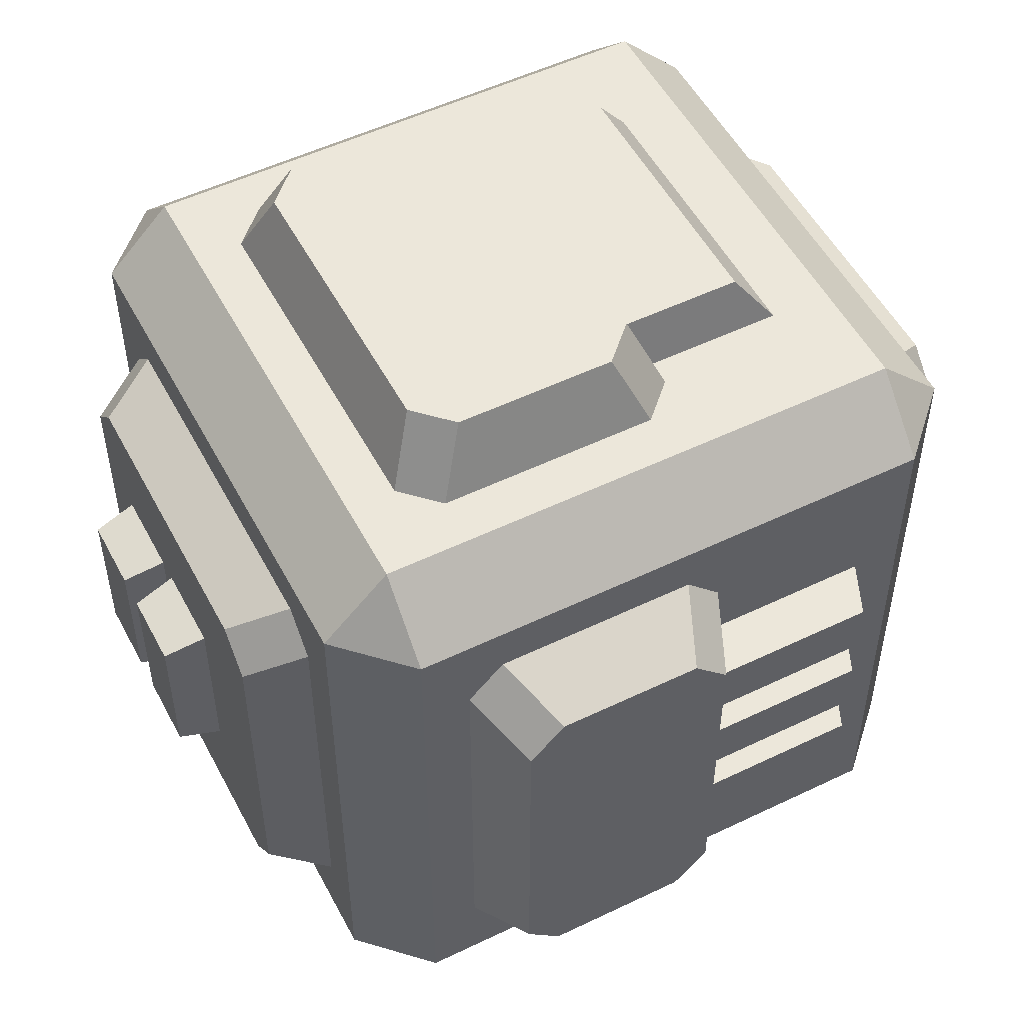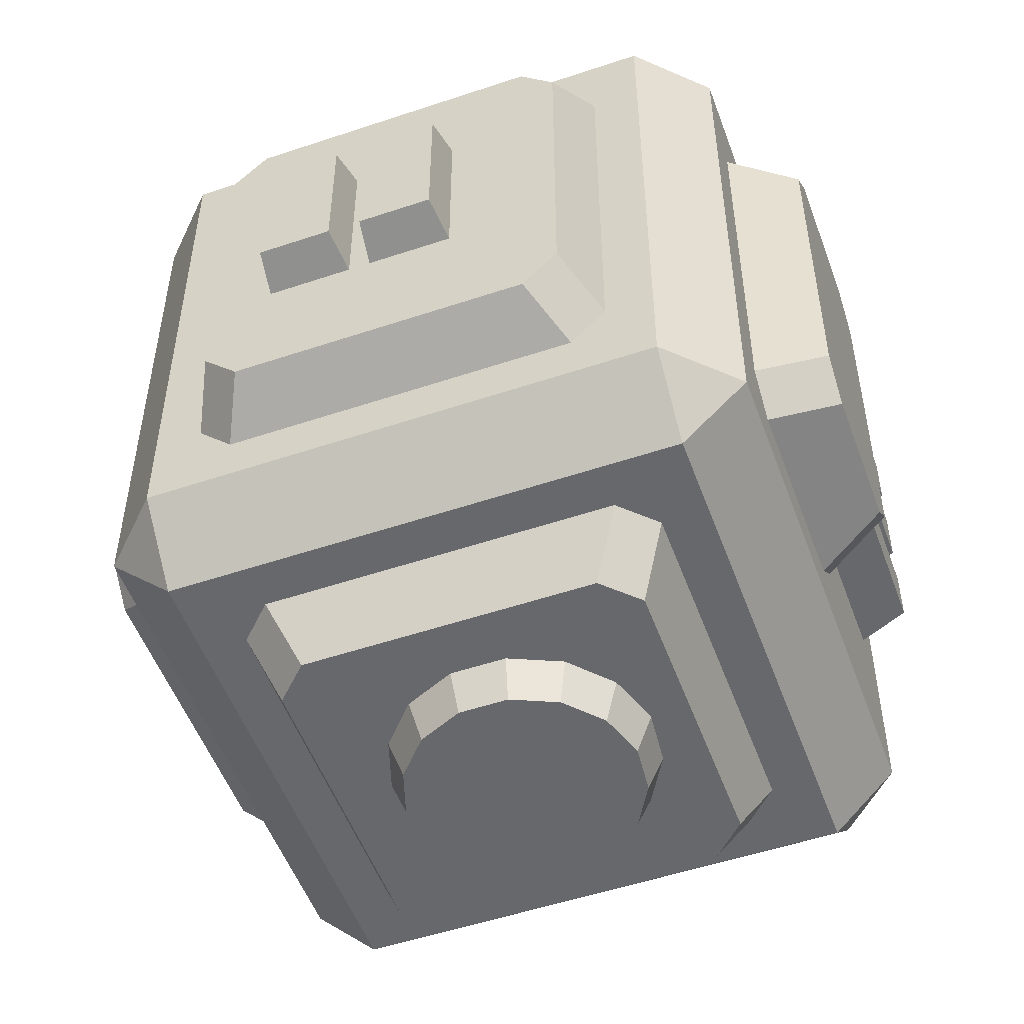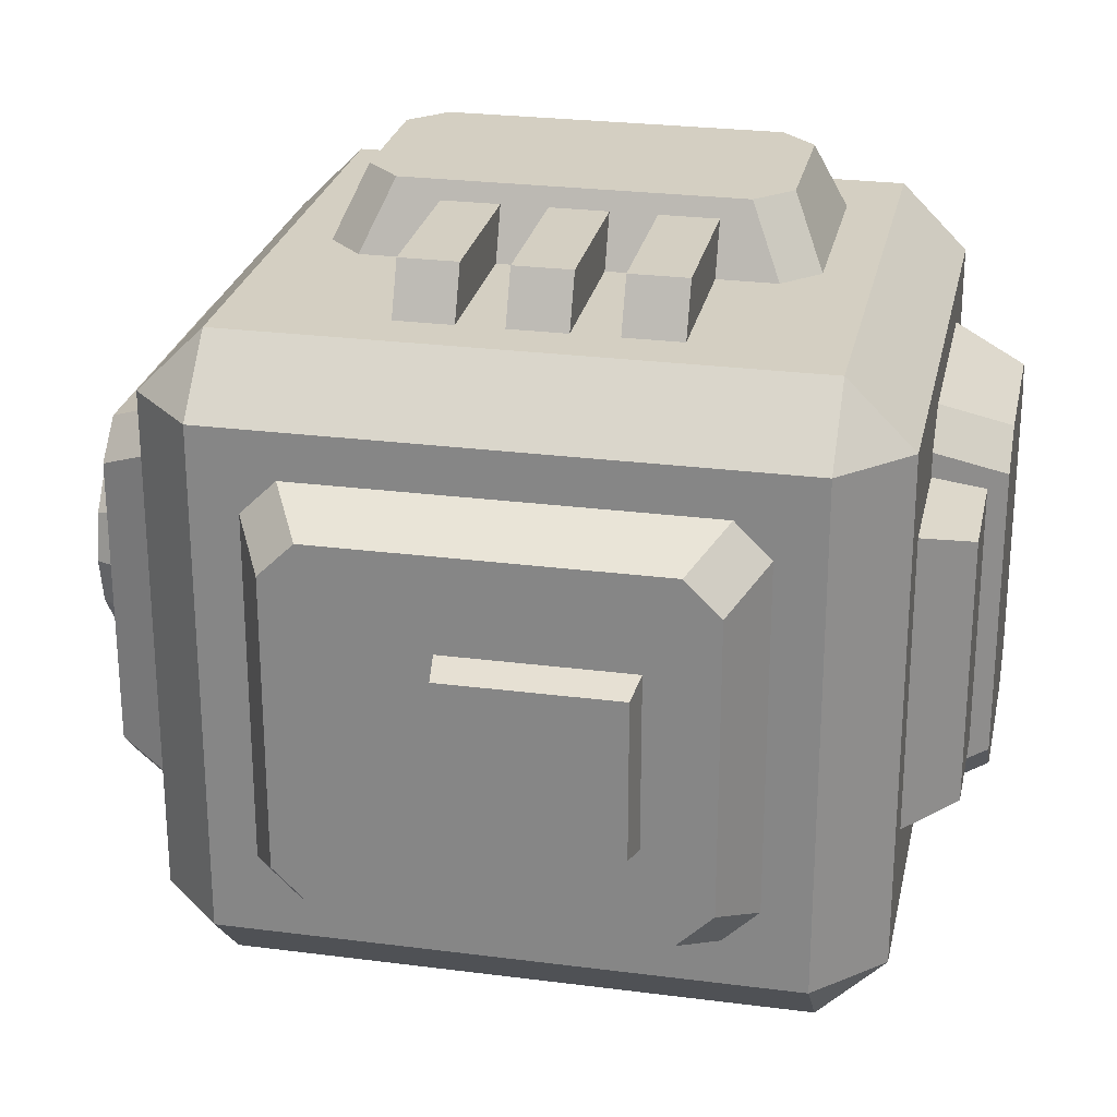
<metadata>
{"format":"obj","ext":"obj","renderer":"f3d","projection":"perspective","resolution":1024,"background":"white","views":[{"elev":52.6,"azim":152.6,"up":"+Z"},{"elev":-52.3,"azim":109.9,"up":"+Z"},{"elev":25.7,"azim":-78.3,"up":"+Y"}]}
</metadata>
<code>
o sci_fi_spa_sci_fi_spa.003
v 0.002229 0.1196 0.104
v 0.1009 0.02097 0.9516
v 0.8915 0.1196 0.005322
v 0.8915 0.02097 0.9516
v 0.002229 0.8894 0.104
v 0.1009 0.8894 1.05
v 0.8915 0.8894 0.005322
v 0.9902 0.8894 0.9516
v 0.1009 0.1196 0.005322
v 0.1009 0.02097 0.104
v 0.1009 0.1196 1.05
v 0.00223 0.1196 0.9516
v 0.9902 0.1196 0.104
v 0.8915 0.02097 0.104
v 0.9902 0.1196 0.9516
v 0.8915 0.1196 1.05
v 0.1009 0.9881 0.104
v 0.1009 0.8894 0.005322
v 0.1009 0.9881 0.9516
v 0.00223 0.8894 0.9516
v 0.8915 0.9881 0.104
v 0.9902 0.8894 0.104
v 0.8915 0.9881 0.9516
v 0.8915 0.8894 1.05
v 0.2676 -0.05514 0.2228
v 0.7248 -0.05514 0.2228
v 0.7769 -0.05514 0.7799
v 0.2155 -0.05514 0.7799
v 0.4613 1.092 0.2756
v 0.4613 1.092 0.7799
v 0.7248 1.092 0.8328
v 0.7248 1.092 0.2228
v -0.08906 0.2327 0.2757
v -0.08906 0.2327 0.7799
v -0.08906 0.7244 0.8328
v -0.08906 0.7244 0.2228
v 0.4885 0.2327 1.156
v 0.7247 0.2327 1.156
v 0.7769 0.7243 1.156
v 0.4362 0.7243 1.156
v 1.077 0.2327 0.7799
v 1.077 0.2327 0.2757
v 1.077 0.7244 0.2228
v 1.077 0.7244 0.8328
v 0.7247 0.2327 -0.09536
v 0.2677 0.2327 -0.09536
v 0.2155 0.7243 -0.09536
v 0.7769 0.7243 -0.09536
v 0.2187 0.02919 0.1697
v 0.8258 0.02919 0.2225
v 0.7737 0.02919 0.8859
v 0.1666 0.02919 0.8331
v 0.4125 0.9734 0.2225
v 0.4646 0.9734 0.8859
v 0.8258 0.9734 0.8331
v 0.7737 0.9734 0.1697
v 0.009818 0.1853 0.2225
v 0.009819 0.2373 0.8859
v 0.009819 0.8237 0.833
v 0.009818 0.7718 0.1697
v 0.4396 0.1853 1.037
v 0.8258 0.2374 1.037
v 0.7736 0.8237 1.037
v 0.3874 0.7717 1.037
v 0.9778 0.1853 0.833
v 0.9778 0.2373 0.1697
v 0.9778 0.8237 0.2225
v 0.9778 0.7718 0.8859
v 0.7736 0.1853 0.01267
v 0.1666 0.2374 0.01267
v 0.2189 0.8237 0.01267
v 0.8258 0.7717 0.01267
v 0.2155 -0.05514 0.2756
v 0.7769 -0.05514 0.2756
v 0.7248 -0.05514 0.8328
v 0.2676 -0.05514 0.8328
v 0.5135 1.092 0.2228
v 0.5135 1.092 0.8328
v 0.7769 1.092 0.7799
v 0.7769 1.092 0.2756
v -0.08906 0.2846 0.2228
v -0.08906 0.2846 0.8328
v -0.08906 0.7764 0.7799
v -0.08906 0.7764 0.2757
v 0.4362 0.2847 1.156
v 0.7769 0.2847 1.156
v 0.7247 0.7764 1.156
v 0.4885 0.7764 1.156
v 1.077 0.2846 0.8328
v 1.077 0.2846 0.2228
v 1.077 0.7764 0.2757
v 1.077 0.7764 0.7799
v 0.7769 0.2847 -0.09536
v 0.2155 0.2847 -0.09536
v 0.2677 0.7764 -0.09536
v 0.7247 0.7764 -0.09536
v 0.1666 0.02919 0.2225
v 0.7737 0.02919 0.1697
v 0.8258 0.02919 0.8331
v 0.2187 0.02919 0.8859
v 0.4646 0.9734 0.1697
v 0.4125 0.9734 0.8331
v 0.7737 0.9734 0.8859
v 0.8258 0.9734 0.2225
v 0.009818 0.2373 0.1697
v 0.009819 0.1853 0.833
v 0.009819 0.7718 0.8859
v 0.009818 0.8237 0.2225
v 0.3874 0.2374 1.037
v 0.7736 0.1853 1.037
v 0.8258 0.7717 1.037
v 0.4396 0.8237 1.037
v 0.9778 0.2373 0.8859
v 0.9778 0.1853 0.2225
v 0.9778 0.7718 0.1697
v 0.9778 0.8237 0.833
v 0.8258 0.2374 0.01267
v 0.2189 0.1853 0.01267
v 0.1666 0.7717 0.01267
v 0.7736 0.8237 0.01267
v -0.07927 0.3733 0.4555
v -0.07927 0.3733 0.7323
v -0.07927 0.6382 0.4555
v -0.07927 0.6382 0.7323
v -0.1401 0.3891 0.464
v -0.1401 0.3891 0.7238
v -0.1401 0.6224 0.464
v -0.1401 0.6224 0.7238
v 0.2904 0.5181 -0.08621
v 0.308 0.6012 -0.08621
v 0.358 0.67 -0.08621
v 0.4316 0.7125 -0.08621
v 0.5161 0.7213 -0.08621
v 0.5969 0.6951 -0.08621
v 0.66 0.6382 -0.08621
v 0.6946 0.5606 -0.08621
v 0.6946 0.4756 -0.08621
v 0.66 0.398 -0.08621
v 0.5969 0.3411 -0.08621
v 0.5161 0.3149 -0.08621
v 0.4316 0.3238 -0.08621
v 0.358 0.3663 -0.08621
v 0.308 0.435 -0.08621
v 0.3178 0.5181 -0.1555
v 0.3331 0.5901 -0.1555
v 0.3763 0.6496 -0.1555
v 0.44 0.6864 -0.1555
v 0.5132 0.6941 -0.1555
v 0.5832 0.6714 -0.1555
v 0.6379 0.6221 -0.1555
v 0.6678 0.5549 -0.1555
v 0.6678 0.4813 -0.1555
v 0.6379 0.4141 -0.1555
v 0.5832 0.3649 -0.1555
v 0.5132 0.3421 -0.1555
v 0.44 0.3498 -0.1555
v 0.3763 0.3866 -0.1555
v 0.3331 0.4461 -0.1555
v 0.1729 0.9839 0.4276
v 0.4227 0.9839 0.4276
v 0.1729 0.9839 0.3414
v 0.4227 0.9839 0.3414
v 0.2083 1.065 0.4276
v 0.458 1.065 0.4276
v 0.2083 1.065 0.3414
v 0.458 1.065 0.3414
v 0.1729 0.9839 0.5823
v 0.4227 0.9839 0.5823
v 0.1729 0.9839 0.4961
v 0.4227 0.9839 0.4961
v 0.2083 1.065 0.5823
v 0.458 1.065 0.5823
v 0.2083 1.065 0.4961
v 0.458 1.065 0.4961
v 0.1729 0.9839 0.737
v 0.4227 0.9839 0.737
v 0.1729 0.9839 0.6508
v 0.4227 0.9839 0.6508
v 0.2083 1.065 0.737
v 0.458 1.065 0.737
v 0.2083 1.065 0.6508
v 0.458 1.065 0.6508
v 0.6286 -0.04559 0.7548
v 0.4462 -0.04559 0.7548
v 0.6286 -0.04559 0.6734
v 0.4462 -0.04559 0.6734
v 0.6286 -0.0918 0.7437
v 0.4462 -0.0918 0.7437
v 0.6286 -0.0918 0.6845
v 0.4462 -0.0918 0.6845
v 0.6286 -0.04559 0.6391
v 0.4462 -0.04559 0.6391
v 0.6286 -0.04559 0.5577
v 0.4462 -0.04559 0.5577
v 0.6286 -0.0918 0.628
v 0.4462 -0.0918 0.628
v 0.6286 -0.0918 0.5688
v 0.4462 -0.0918 0.5688
v 1.067 0.4832 0.6667
v 1.067 0.4832 0.4039
v 1.067 0.612 0.6667
v 1.067 0.612 0.4039
v 1.14 0.4928 0.6472
v 1.14 0.4928 0.4234
v 1.14 0.6025 0.6472
v 1.14 0.6025 0.4234
v 1.067 0.3246 0.6667
v 1.067 0.3246 0.4039
v 1.067 0.4533 0.6667
v 1.067 0.4533 0.4039
v 1.14 0.3341 0.6472
v 1.14 0.3341 0.4234
v 1.14 0.4438 0.6472
v 1.14 0.4438 0.4234
v 0.4028 0.7311 1.044
v 0.4028 0.2779 1.044
v 0.4302 0.3044 1.127
v 0.4302 0.7046 1.127
v 0.1866 0.7311 1.044
v 0.1866 0.2779 1.044
v 0.2475 0.3044 1.127
v 0.2475 0.7046 1.127
v 0.002229 0.1196 0.104
v 0.1009 0.02097 0.104
v 0.1009 0.02097 0.9516
v 0.00223 0.1196 0.9516
v 0.9902 0.1196 0.104
v 0.8915 0.02097 0.104
v 0.8915 0.02097 0.9516
v 0.9902 0.1196 0.9516
v 0.002229 0.8894 0.104
v 0.1009 0.9881 0.104
v 0.1009 0.9881 0.9516
v 0.00223 0.8894 0.9516
v 0.8915 0.9881 0.104
v 0.9902 0.8894 0.104
v 0.9902 0.8894 0.9516
v 0.8915 0.9881 0.9516
v 0.1009 0.02097 0.104
v 0.8915 0.02097 0.104
v 0.1009 0.02097 0.104
v 0.8915 0.02097 0.9516
v 0.1009 0.02097 0.9516
v 0.8915 0.02097 0.9516
v 0.1009 0.02097 0.9516
v 0.1009 0.02097 0.104
v 0.1009 0.02097 0.9516
v 0.1009 0.9881 0.9516
v 0.8915 0.9881 0.9516
v 0.1009 0.9881 0.9516
v 0.8915 0.9881 0.104
v 0.1009 0.9881 0.104
v 0.8915 0.9881 0.104
v 0.00223 0.1196 0.9516
v 0.00223 0.8894 0.9516
v 0.00223 0.1196 0.9516
v 0.002229 0.8894 0.104
v 0.002229 0.1196 0.104
v 0.002229 0.8894 0.104
v 0.9902 0.1196 0.9516
v 0.9902 0.8894 0.9516
v 0.9902 0.8894 0.9516
v 0.9902 0.1196 0.104
v 0.9902 0.8894 0.104
v 0.9902 0.1196 0.104
v 0.1666 0.02919 0.2225
v 0.2187 0.02919 0.1697
v 0.1666 0.02919 0.2225
v 0.7737 0.02919 0.1697
v 0.8258 0.02919 0.2225
v 0.7737 0.02919 0.1697
v 0.8258 0.02919 0.8331
v 0.7737 0.02919 0.8859
v 0.8258 0.02919 0.8331
v 0.2187 0.02919 0.8859
v 0.1666 0.02919 0.8331
v 0.2187 0.02919 0.8859
v 0.4646 0.9734 0.1697
v 0.4125 0.9734 0.2225
v 0.4646 0.9734 0.1697
v 0.4125 0.9734 0.8331
v 0.4646 0.9734 0.8859
v 0.4125 0.9734 0.8331
v 0.7737 0.9734 0.8859
v 0.8258 0.9734 0.8331
v 0.7737 0.9734 0.8859
v 0.8258 0.9734 0.2225
v 0.7737 0.9734 0.1697
v 0.8258 0.9734 0.2225
v 0.009818 0.2373 0.1697
v 0.009818 0.1853 0.2225
v 0.009818 0.2373 0.1697
v 0.009819 0.1853 0.833
v 0.009819 0.2373 0.8859
v 0.009819 0.1853 0.833
v 0.009819 0.7718 0.8859
v 0.009819 0.8237 0.833
v 0.009819 0.7718 0.8859
v 0.009818 0.8237 0.2225
v 0.009818 0.7718 0.1697
v 0.009818 0.8237 0.2225
v 0.3874 0.2374 1.037
v 0.4396 0.1853 1.037
v 0.3874 0.2374 1.037
v 0.7736 0.1853 1.037
v 0.8258 0.2374 1.037
v 0.7736 0.1853 1.037
v 0.8258 0.7717 1.037
v 0.7736 0.8237 1.037
v 0.8258 0.7717 1.037
v 0.4396 0.8237 1.037
v 0.3874 0.7717 1.037
v 0.4396 0.8237 1.037
v 0.9778 0.2373 0.8859
v 0.9778 0.1853 0.833
v 0.9778 0.2373 0.8859
v 0.9778 0.1853 0.2225
v 0.9778 0.2373 0.1697
v 0.9778 0.1853 0.2225
v 0.9778 0.7718 0.1697
v 0.9778 0.8237 0.2225
v 0.9778 0.7718 0.1697
v 0.9778 0.8237 0.833
v 0.9778 0.7718 0.8859
v 0.9778 0.8237 0.833
v 0.8258 0.2374 0.01267
v 0.7736 0.1853 0.01267
v 0.8258 0.2374 0.01267
v 0.2189 0.1853 0.01267
v 0.1666 0.2374 0.01267
v 0.2189 0.1853 0.01267
v 0.1666 0.7717 0.01267
v 0.2189 0.8237 0.01267
v 0.1666 0.7717 0.01267
v 0.7736 0.8237 0.01267
v 0.8258 0.7717 0.01267
v 0.7736 0.8237 0.01267
v -0.07927 0.3733 0.7323
v -0.07927 0.3733 0.7323
v -0.07927 0.6382 0.7323
v -0.07927 0.6382 0.7323
v -0.07927 0.6382 0.4555
v -0.07927 0.3733 0.4555
v -0.07927 0.6382 0.4555
v 0.358 0.3663 -0.08621
v 0.3763 0.3866 -0.1555
v 0.358 0.3663 -0.08621
v 0.6678 0.5549 -0.1555
v 0.6678 0.4813 -0.1555
v 0.3331 0.4461 -0.1555
v 0.3331 0.4461 -0.1555
v 0.3178 0.5181 -0.1555
v 0.6678 0.5549 -0.1555
v 0.2083 1.065 0.3414
v 0.2083 1.065 0.3414
v 0.458 1.065 0.3414
v 0.1729 0.9839 0.3414
v 0.1729 0.9839 0.4276
v 0.1729 0.9839 0.3414
v 0.2083 1.065 0.4961
v 0.2083 1.065 0.4961
v 0.458 1.065 0.4961
v 0.1729 0.9839 0.4961
v 0.1729 0.9839 0.5823
v 0.1729 0.9839 0.4961
v 0.2083 1.065 0.6508
v 0.2083 1.065 0.6508
v 0.458 1.065 0.6508
v 0.1729 0.9839 0.6508
v 0.1729 0.9839 0.737
v 0.1729 0.9839 0.6508
v 0.4462 -0.04559 0.7548
v 0.4462 -0.0918 0.7437
v 0.4462 -0.04559 0.7548
v 0.6286 -0.04559 0.6734
v 0.6286 -0.04559 0.7548
v 0.6286 -0.04559 0.6734
v 0.4462 -0.04559 0.6391
v 0.4462 -0.0918 0.628
v 0.4462 -0.04559 0.6391
v 0.6286 -0.04559 0.5577
v 0.6286 -0.04559 0.6391
v 0.6286 -0.04559 0.5577
v 1.067 0.4832 0.4039
v 1.067 0.4832 0.4039
v 1.067 0.612 0.4039
v 1.067 0.612 0.4039
v 1.067 0.612 0.6667
v 1.067 0.4832 0.6667
v 1.067 0.612 0.6667
v 1.067 0.3246 0.4039
v 1.067 0.3246 0.4039
v 1.067 0.4533 0.4039
v 1.067 0.4533 0.4039
v 1.067 0.4533 0.6667
v 1.067 0.3246 0.6667
v 1.067 0.4533 0.6667
v 0.1866 0.2779 1.044
v 0.1866 0.7311 1.044
v 0.1866 0.7311 1.044
v 0.44 0.6864 -0.1555
v 0.5132 0.6941 -0.1555
v 0.5832 0.6714 -0.1555
v 0.5832 0.6714 -0.1555
v 0.3763 0.6496 -0.1555
v 0.44 0.6864 -0.1555
v 0.3763 0.6496 -0.1555
v 0.5832 0.6714 -0.1555
v 0.6379 0.6221 -0.1555
v 0.6379 0.6221 -0.1555
v 0.3331 0.5901 -0.1555
v 0.3763 0.6496 -0.1555
v 0.3331 0.5901 -0.1555
v 0.6379 0.6221 -0.1555
v 0.6678 0.5549 -0.1555
v 0.6678 0.5549 -0.1555
v 0.3178 0.5181 -0.1555
v 0.3331 0.5901 -0.1555
v 0.6379 0.4141 -0.1555
v 0.3763 0.3866 -0.1555
v 0.3331 0.4461 -0.1555
v 0.3331 0.4461 -0.1555
v 0.6678 0.4813 -0.1555
v 0.6379 0.4141 -0.1555
v 0.5832 0.3649 -0.1555
v 0.44 0.3498 -0.1555
v 0.3763 0.3866 -0.1555
v 0.3763 0.3866 -0.1555
v 0.6379 0.4141 -0.1555
v 0.5832 0.3649 -0.1555
v 0.5832 0.3649 -0.1555
v 0.5132 0.3421 -0.1555
v 0.44 0.3498 -0.1555
f 10 14 4
f 4 2 10
f 17 19 23
f 23 21 17
f 1 12 20
f 1 20 5
f 11 16 24
f 24 6 11
f 15 13 22
f 22 8 15
f 3 9 18
f 18 7 3
f 223 9 224
f 225 11 226
f 3 227 228
f 229 230 16
f 231 232 18
f 6 233 234
f 7 235 236
f 237 238 24
f 239 9 3
f 3 240 241
f 14 13 15
f 15 4 14
f 242 16 11
f 11 243 244
f 1 245 12
f 1 246 247
f 17 5 20
f 20 19 17
f 248 6 24
f 24 249 250
f 23 8 22
f 22 21 23
f 251 7 18
f 18 252 253
f 254 11 6
f 6 255 256
f 257 18 9
f 9 258 259
f 16 260 261
f 262 24 16
f 263 3 7
f 7 264 265
f 74 27 28
f 28 73 74
f 29 80 32
f 32 77 29
f 33 84 36
f 36 81 33
f 86 39 40
f 40 85 86
f 90 43 44
f 44 89 90
f 94 47 48
f 48 93 94
f 49 98 26
f 26 25 49
f 50 99 27
f 27 74 50
f 51 100 76
f 76 75 51
f 52 97 73
f 73 28 52
f 53 102 30
f 30 29 53
f 54 103 31
f 31 78 54
f 55 104 80
f 80 79 55
f 56 101 77
f 77 32 56
f 57 106 34
f 34 33 57
f 58 107 35
f 35 82 58
f 59 108 84
f 84 83 59
f 60 105 81
f 81 36 60
f 61 110 38
f 38 37 61
f 62 111 39
f 39 86 62
f 63 112 88
f 88 87 63
f 64 109 85
f 85 40 64
f 65 114 42
f 42 41 65
f 66 115 43
f 43 90 66
f 67 116 92
f 92 91 67
f 68 113 89
f 89 44 68
f 69 118 46
f 46 45 69
f 70 119 47
f 47 94 70
f 71 120 96
f 96 95 71
f 72 117 93
f 93 48 72
f 266 267 25
f 25 73 268
f 269 270 74
f 74 26 271
f 272 273 75
f 75 27 274
f 275 276 28
f 28 76 277
f 278 279 29
f 29 77 280
f 281 282 78
f 78 30 283
f 284 285 79
f 79 31 286
f 287 288 32
f 32 80 289
f 290 291 33
f 33 81 292
f 293 294 82
f 82 34 295
f 296 297 83
f 83 35 298
f 299 300 36
f 36 84 301
f 302 303 37
f 37 85 304
f 305 306 86
f 86 38 307
f 308 309 87
f 87 39 310
f 311 312 40
f 40 88 313
f 314 315 41
f 41 89 316
f 317 318 90
f 90 42 319
f 320 321 91
f 91 43 322
f 323 324 44
f 44 92 325
f 326 327 45
f 45 93 328
f 329 330 94
f 94 46 331
f 332 333 95
f 95 47 334
f 335 336 48
f 48 96 337
f 125 126 128
f 128 127 125
f 121 122 126
f 126 125 121
f 338 124 128
f 128 126 339
f 340 123 127
f 127 128 341
f 342 343 125
f 125 127 344
f 129 130 145
f 145 144 129
f 130 131 146
f 146 145 130
f 131 132 147
f 147 146 131
f 132 133 148
f 148 147 132
f 133 134 149
f 149 148 133
f 134 135 150
f 150 149 134
f 135 136 151
f 151 150 135
f 136 137 152
f 152 151 136
f 137 138 153
f 153 152 137
f 138 139 154
f 154 153 138
f 139 140 155
f 155 154 139
f 140 141 156
f 156 155 140
f 141 142 157
f 157 156 141
f 345 143 158
f 158 346 347
f 143 129 144
f 144 158 143
f 348 349 350
f 351 352 353
f 163 164 166
f 166 165 163
f 159 160 164
f 164 163 159
f 162 161 354
f 355 356 162
f 357 358 163
f 163 165 359
f 171 172 174
f 174 173 171
f 167 168 172
f 172 171 167
f 170 169 360
f 361 362 170
f 363 364 171
f 171 173 365
f 179 180 182
f 182 181 179
f 175 176 180
f 180 179 175
f 178 177 366
f 367 368 178
f 369 370 179
f 179 181 371
f 187 188 190
f 190 189 187
f 183 184 188
f 188 187 183
f 372 186 190
f 190 373 374
f 186 185 189
f 189 190 186
f 375 376 187
f 187 189 377
f 195 196 198
f 198 197 195
f 191 192 196
f 196 195 191
f 378 194 198
f 198 379 380
f 194 193 197
f 197 198 194
f 381 382 195
f 195 197 383
f 203 204 206
f 206 205 203
f 199 200 204
f 204 203 199
f 384 202 206
f 206 204 385
f 386 201 205
f 205 206 387
f 388 389 203
f 203 205 390
f 211 212 214
f 214 213 211
f 207 208 212
f 212 211 207
f 391 210 214
f 214 212 392
f 393 209 213
f 213 214 394
f 395 396 211
f 211 213 397
f 219 220 221
f 221 222 219
f 216 217 221
f 221 398 216
f 217 218 222
f 222 221 217
f 218 215 399
f 400 222 218
f 30 79 80
f 80 29 30
f 30 78 31
f 31 79 30
f 34 83 84
f 84 33 34
f 34 82 35
f 35 83 34
f 95 96 48
f 48 47 95
f 45 46 94
f 94 93 45
f 401 402 403
f 404 405 406
f 407 408 409
f 410 411 412
f 413 414 415
f 416 417 418
f 419 420 421
f 422 423 424
f 425 426 427
f 428 429 430
f 431 432 433
f 25 26 74
f 74 73 25
f 75 76 28
f 28 27 75
f 37 38 86
f 86 85 37
f 87 88 40
f 40 39 87
f 91 92 44
f 44 43 91
f 41 42 90
f 90 89 41

</code>
